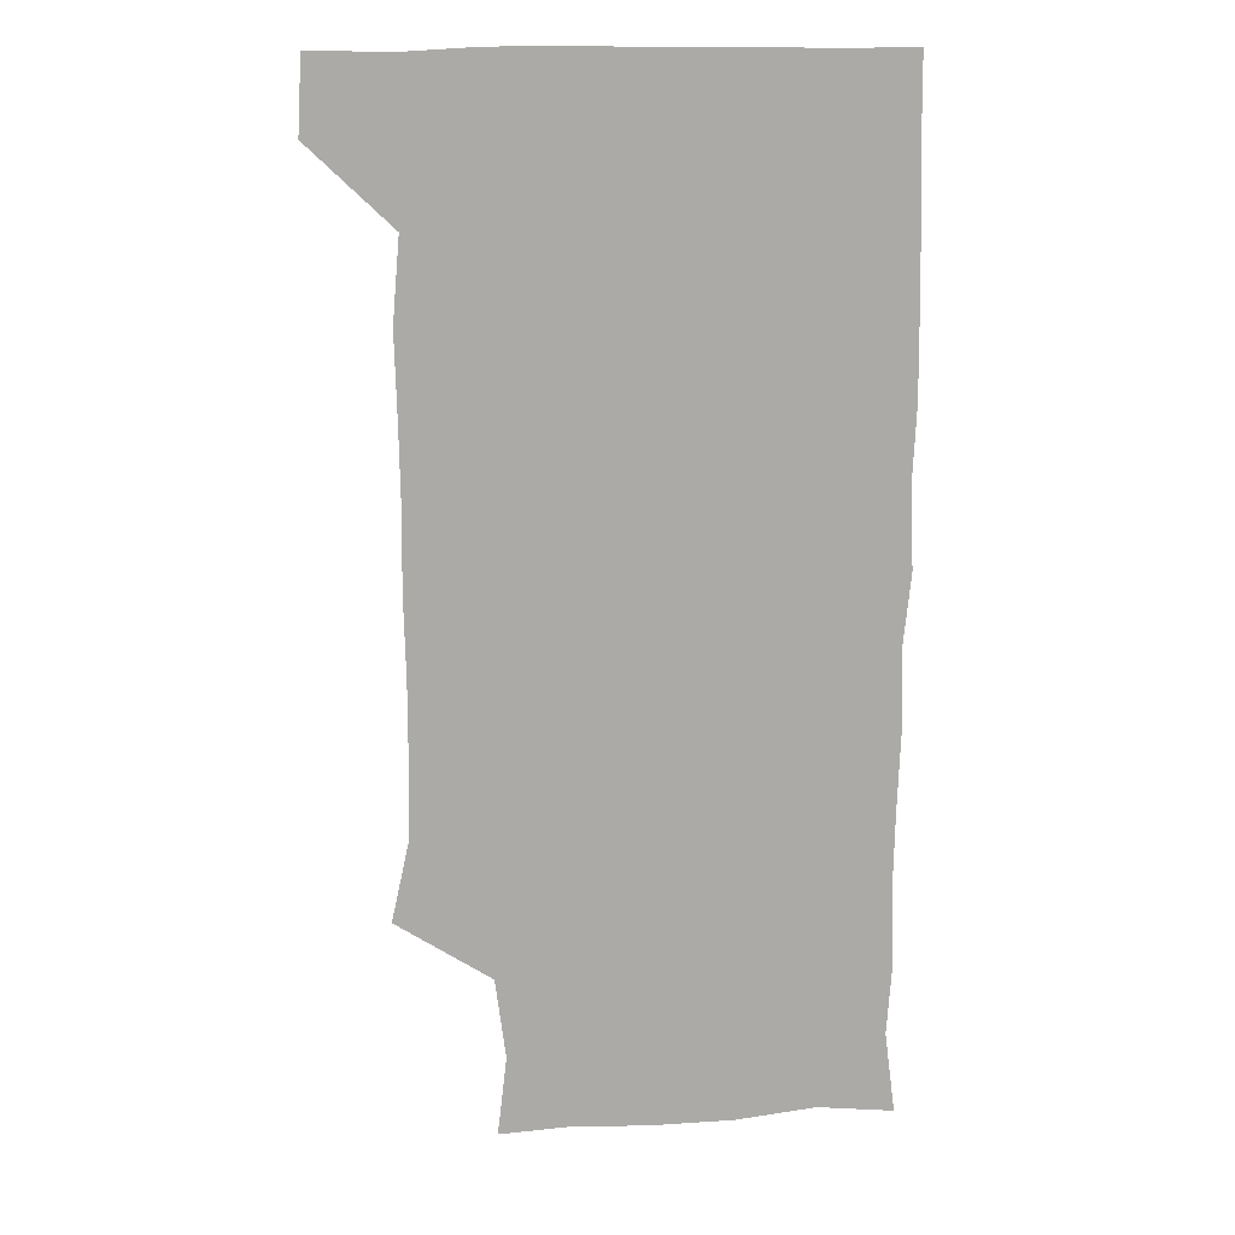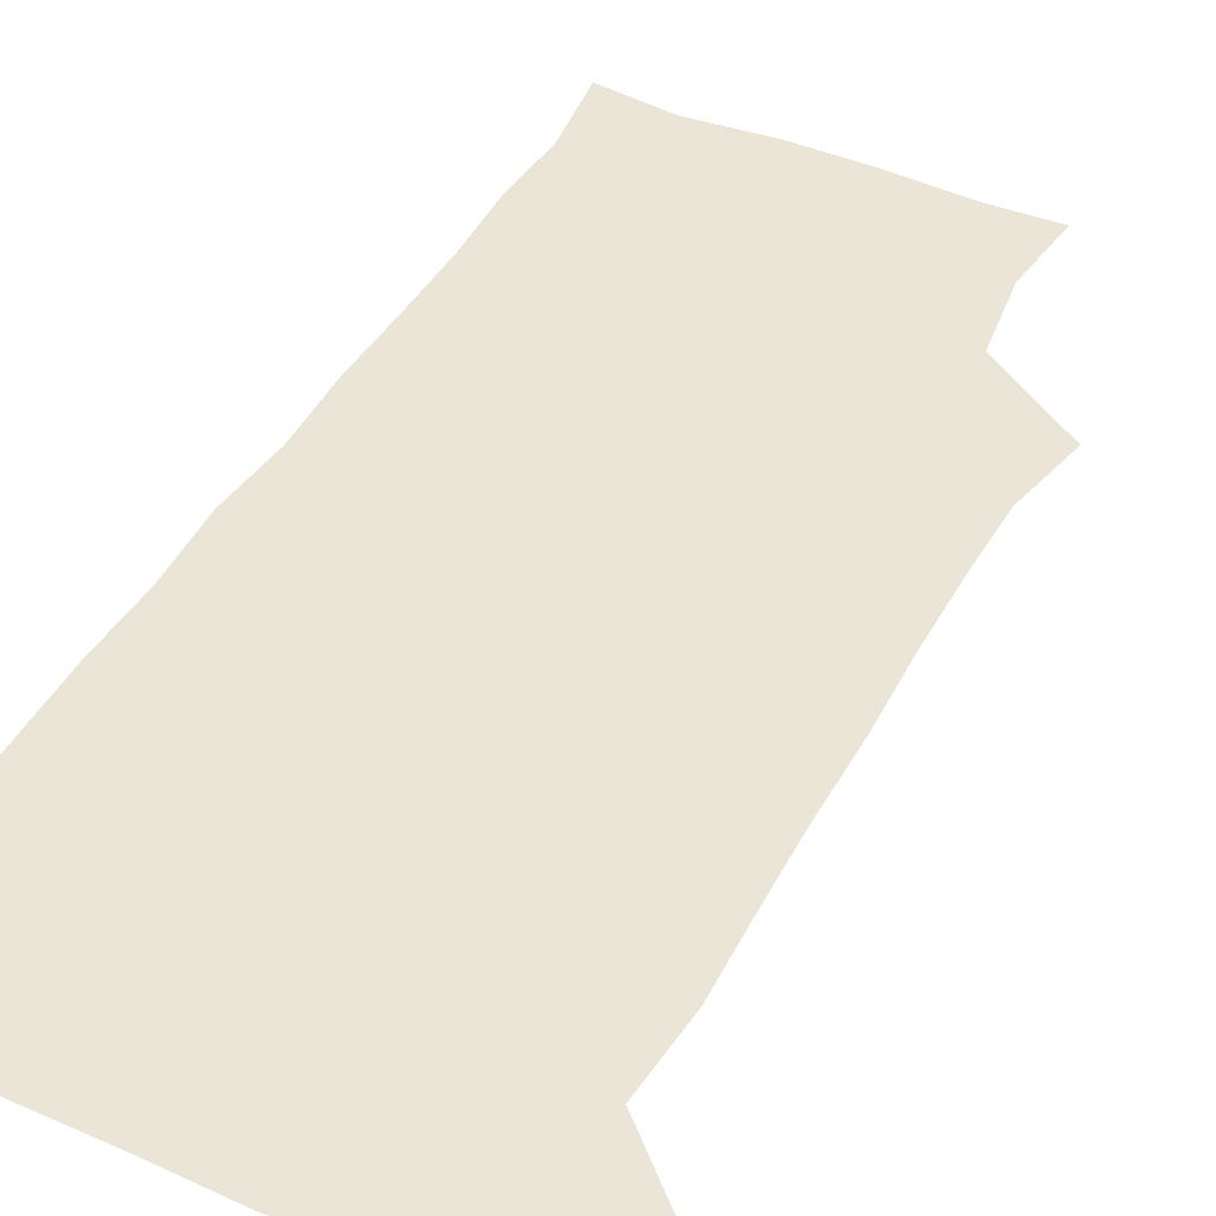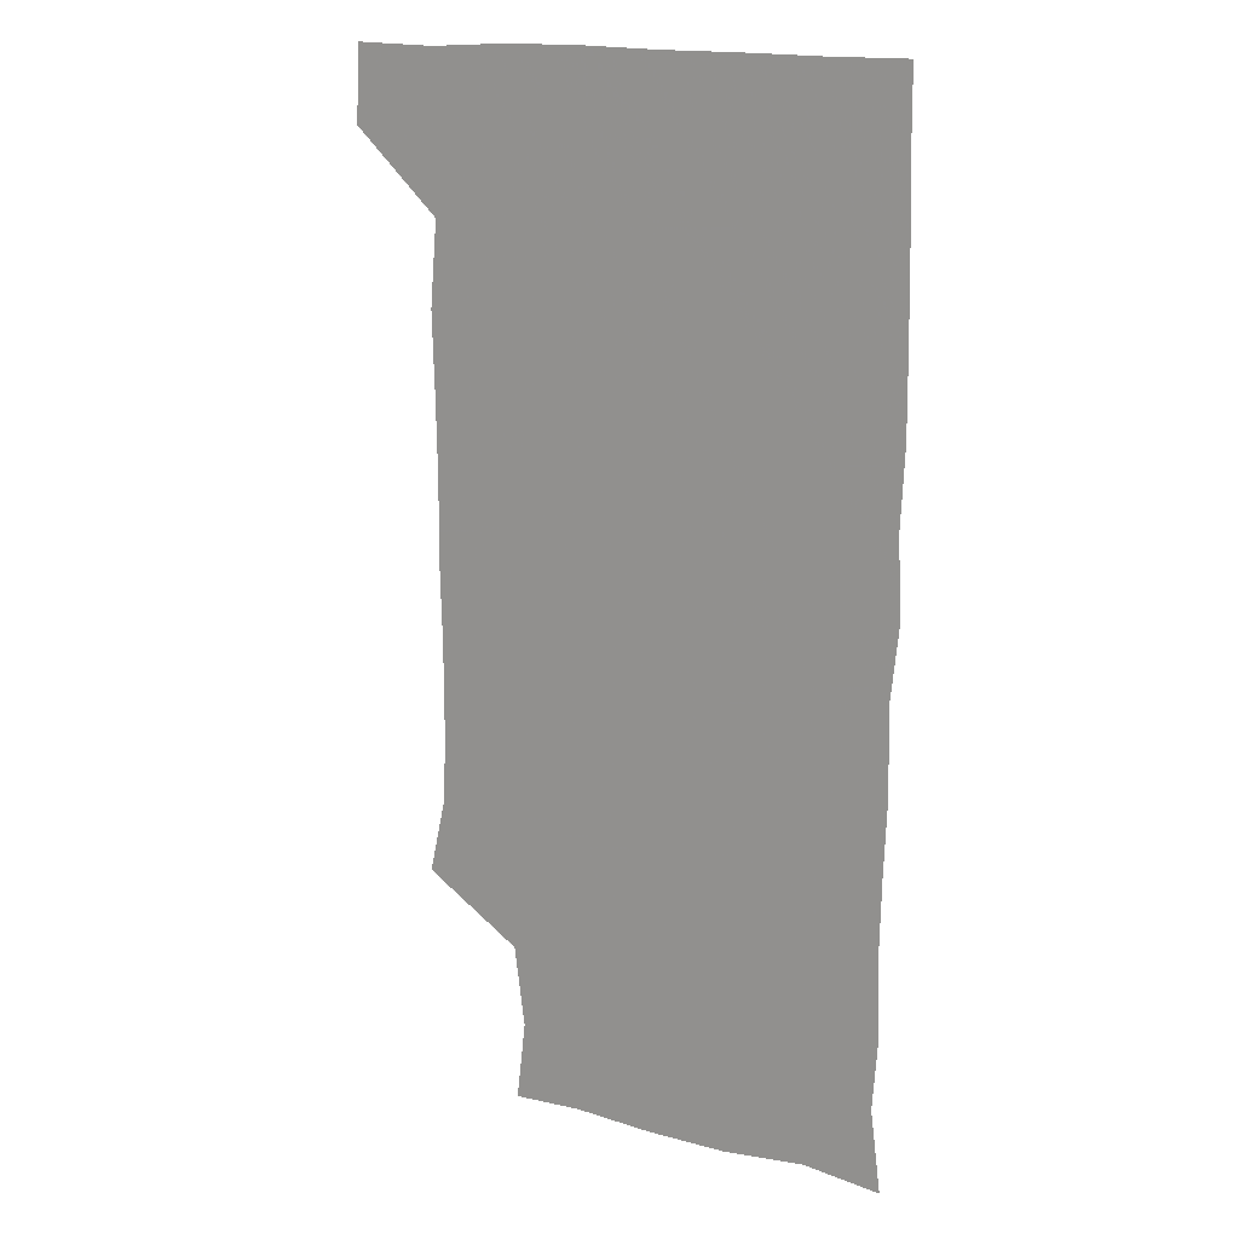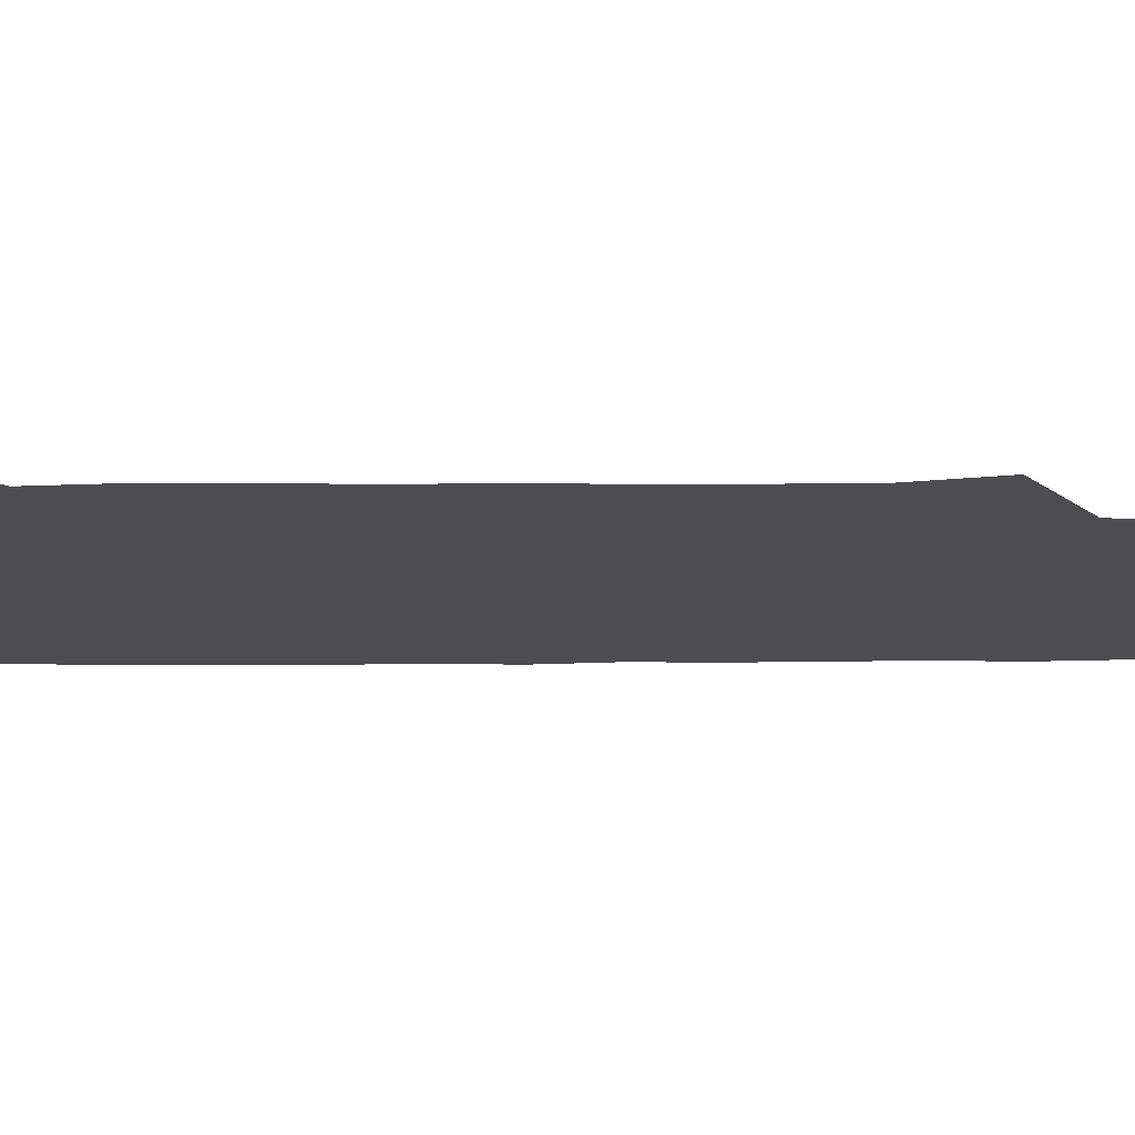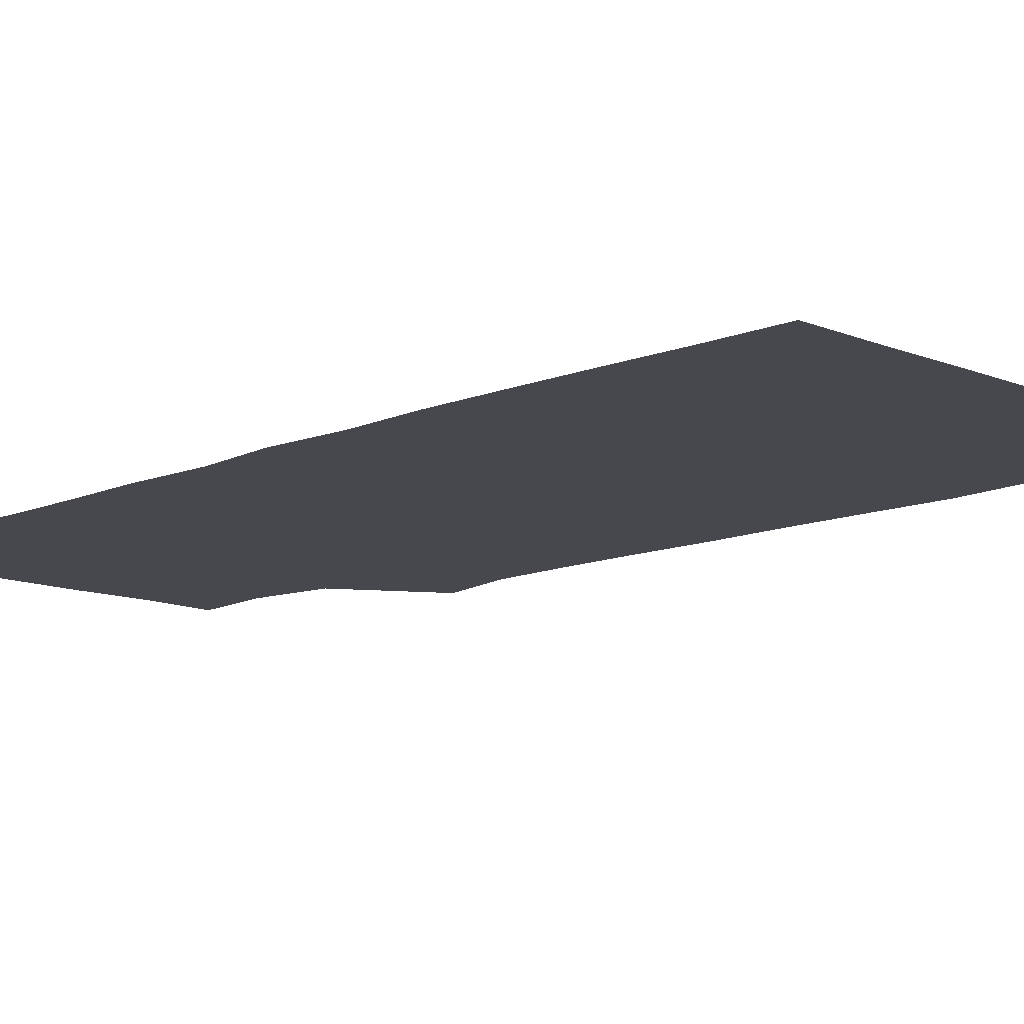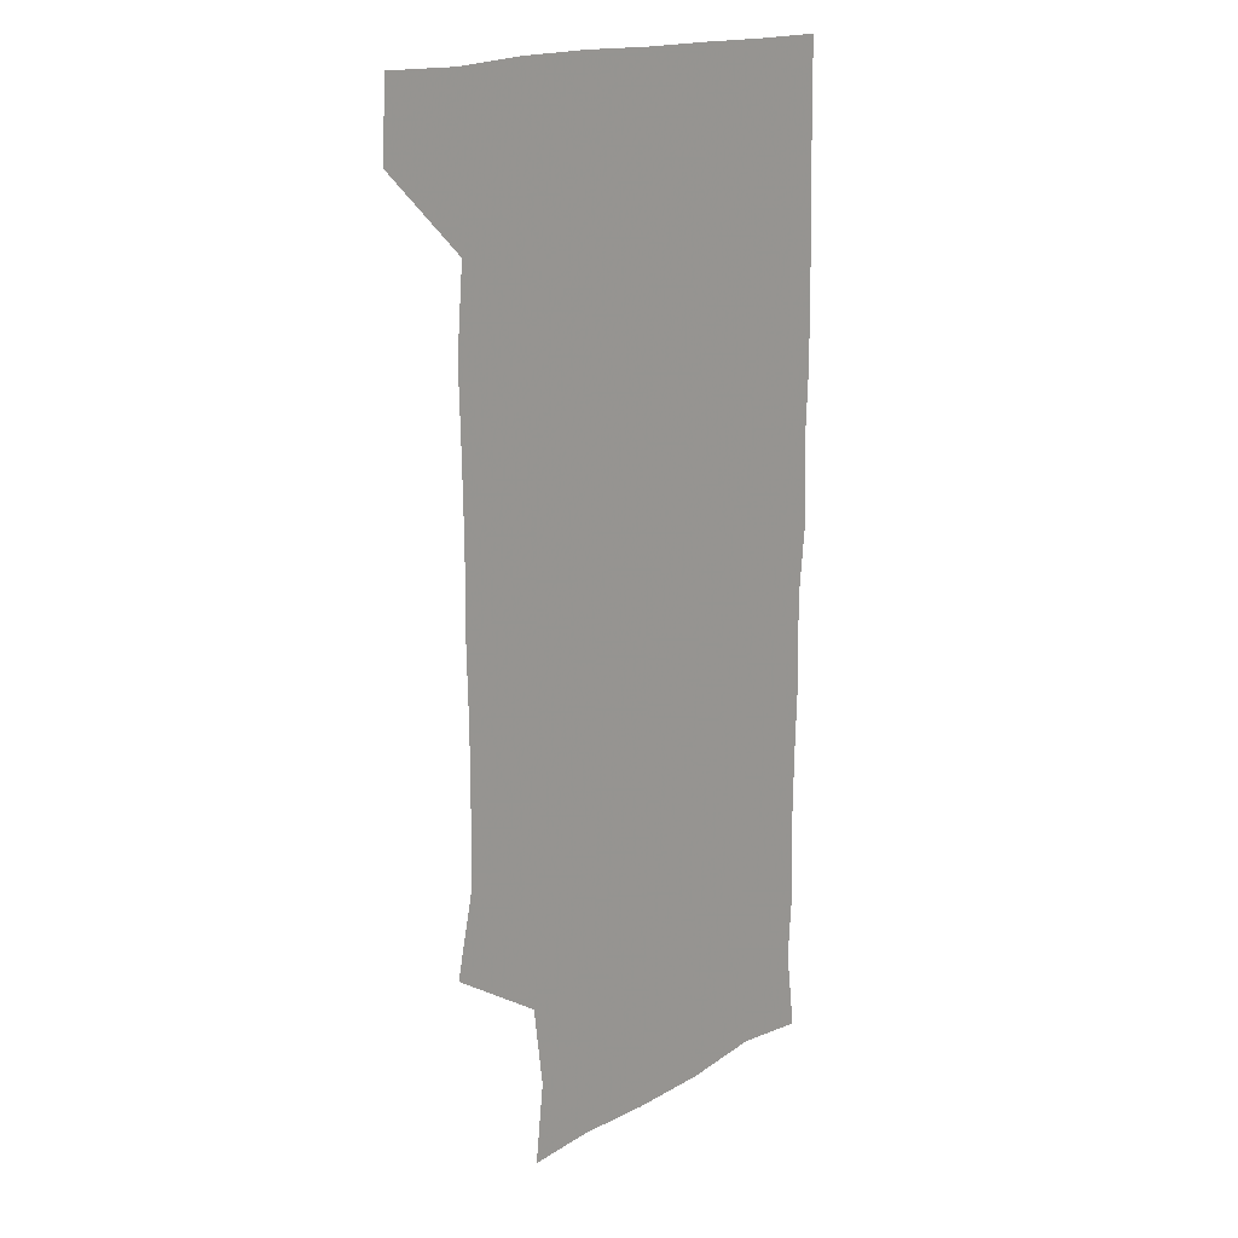
<metadata>
{"format":"obj","ext":"obj","renderer":"f3d","projection":"perspective","resolution":1024,"background":"white","views":[{"elev":14.6,"azim":-7.6,"up":"+Y"},{"elev":44.0,"azim":-152.9,"up":"+Z"},{"elev":16.3,"azim":29.4,"up":"+Y"},{"elev":-15.8,"azim":-89.6,"up":"+Z"},{"elev":-11.7,"azim":135.1,"up":"+Z"},{"elev":17.3,"azim":-48.1,"up":"+Y"}]}
</metadata>
<code>
v 479.1 541.4 0
v 480.8 570.3 0
v 503.6 262.5 0
v 510.2 292.7 0
v 511 322.1 0
v 511 353.7 0
v 510.1 384.8 0
v 510.4 416.5 0
v 509.8 447.7 0
v 509 478.2 0
v 511.7 510.5 0
v 510.8 540.7 0
v 511.5 569.6 0
v 541 176.4 0
v 544.5 207.2 0
v 540.5 238.4 0
v 544.5 273 0
v 545.3 303.3 0
v 543.7 331.8 0
v 544.2 362.4 0
v 543.9 392.1 0
v 542.9 421.6 0
v 542.5 451.5 0
v 542.9 481.6 0
v 542.6 511 0
v 543.2 540 0
v 540.5 571.3 0
v 567.8 177.8 0
v 573.4 215.2 0
v 573.5 245.4 0
v 573.8 275.5 0
v 573.1 304.1 0
v 573.3 334.5 0
v 573.6 364.8 0
v 572.4 392.8 0
v 572.1 422.5 0
v 572.6 452.8 0
v 572.3 482 0
v 572.3 511.1 0
v 572.6 539.6 0
v 570.2 571.5 0
v 598.5 176.3 0
v 601.2 214.6 0
v 601.7 246.8 0
v 601.8 275.9 0
v 601.9 305.1 0
v 601.5 333.8 0
v 601.4 363.8 0
v 601.7 394.3 0
v 601.4 423.2 0
v 601.5 453.2 0
v 601.3 482.2 0
v 601.7 511.5 0
v 601.3 540.6 0
v 600.7 570.8 0
v 630.5 176.5 0
v 629.9 215.4 0
v 629.8 245.5 0
v 630.3 273.7 0
v 629.8 305.6 0
v 629.9 335.1 0
v 630 364.7 0
v 630 394 0
v 630.2 423 0
v 630.1 452.9 0
v 630.2 482.3 0
v 630.3 511.5 0
v 630.6 540.3 0
v 630.7 570.8 0
v 662.1 179.7 0
v 658.5 213.9 0
v 658.3 243.5 0
v 658.7 272.6 0
v 658.5 303.1 0
v 658.6 333.1 0
v 658.7 363.1 0
v 659 392.7 0
v 658.9 422.6 0
v 659.1 452.2 0
v 659.7 481.6 0
v 659.8 511.2 0
v 660.2 540.6 0
v 660.8 570.4 0
v 692 176.3 0
v 687.9 208.2 0
v 689.9 235.8 0
v 688.8 266.6 0
v 689.4 296.6 0
v 690.6 326.3 0
v 689.7 358 0
v 692.7 387.2 0
v 691.4 418.6 0
v 692.8 448.6 0
v 692.5 479.1 0
v 692 509.7 0
v 691.1 540.4 0
v 690.9 570.6 0
v 691 601 0
f 11 12 1
f 1 12 2
f 12 13 2
f 16 17 3
f 3 17 4
f 17 18 4
f 4 18 5
f 18 19 5
f 5 19 6
f 19 20 6
f 6 20 7
f 20 21 7
f 7 21 8
f 21 22 8
f 8 22 9
f 22 23 9
f 9 23 10
f 23 24 10
f 10 24 11
f 24 25 11
f 11 25 12
f 25 26 12
f 12 26 13
f 26 27 13
f 14 28 15
f 28 29 15
f 15 29 16
f 29 30 16
f 16 30 17
f 30 31 17
f 17 31 18
f 31 32 18
f 18 32 19
f 32 33 19
f 19 33 20
f 33 34 20
f 20 34 21
f 34 35 21
f 21 35 22
f 35 36 22
f 22 36 23
f 36 37 23
f 23 37 24
f 37 38 24
f 24 38 25
f 38 39 25
f 25 39 26
f 39 40 26
f 26 40 27
f 40 41 27
f 28 42 29
f 42 43 29
f 29 43 30
f 43 44 30
f 30 44 31
f 44 45 31
f 31 45 32
f 45 46 32
f 32 46 33
f 46 47 33
f 33 47 34
f 47 48 34
f 34 48 35
f 48 49 35
f 35 49 36
f 49 50 36
f 36 50 37
f 50 51 37
f 37 51 38
f 51 52 38
f 38 52 39
f 52 53 39
f 39 53 40
f 53 54 40
f 40 54 41
f 54 55 41
f 42 56 43
f 56 57 43
f 43 57 44
f 57 58 44
f 44 58 45
f 58 59 45
f 45 59 46
f 59 60 46
f 46 60 47
f 60 61 47
f 47 61 48
f 61 62 48
f 48 62 49
f 62 63 49
f 49 63 50
f 63 64 50
f 50 64 51
f 64 65 51
f 51 65 52
f 65 66 52
f 52 66 53
f 66 67 53
f 53 67 54
f 67 68 54
f 54 68 55
f 68 69 55
f 56 70 57
f 70 71 57
f 57 71 58
f 71 72 58
f 58 72 59
f 72 73 59
f 59 73 60
f 73 74 60
f 60 74 61
f 74 75 61
f 61 75 62
f 75 76 62
f 62 76 63
f 76 77 63
f 63 77 64
f 77 78 64
f 64 78 65
f 78 79 65
f 65 79 66
f 79 80 66
f 66 80 67
f 80 81 67
f 67 81 68
f 81 82 68
f 68 82 69
f 82 83 69
f 70 84 71
f 84 85 71
f 71 85 72
f 85 86 72
f 72 86 73
f 86 87 73
f 73 87 74
f 87 88 74
f 74 88 75
f 88 89 75
f 75 89 76
f 89 90 76
f 76 90 77
f 90 91 77
f 77 91 78
f 91 92 78
f 78 92 79
f 92 93 79
f 79 93 80
f 93 94 80
f 80 94 81
f 94 95 81
f 81 95 82
f 95 96 82
f 82 96 83
f 96 97 83

</code>
